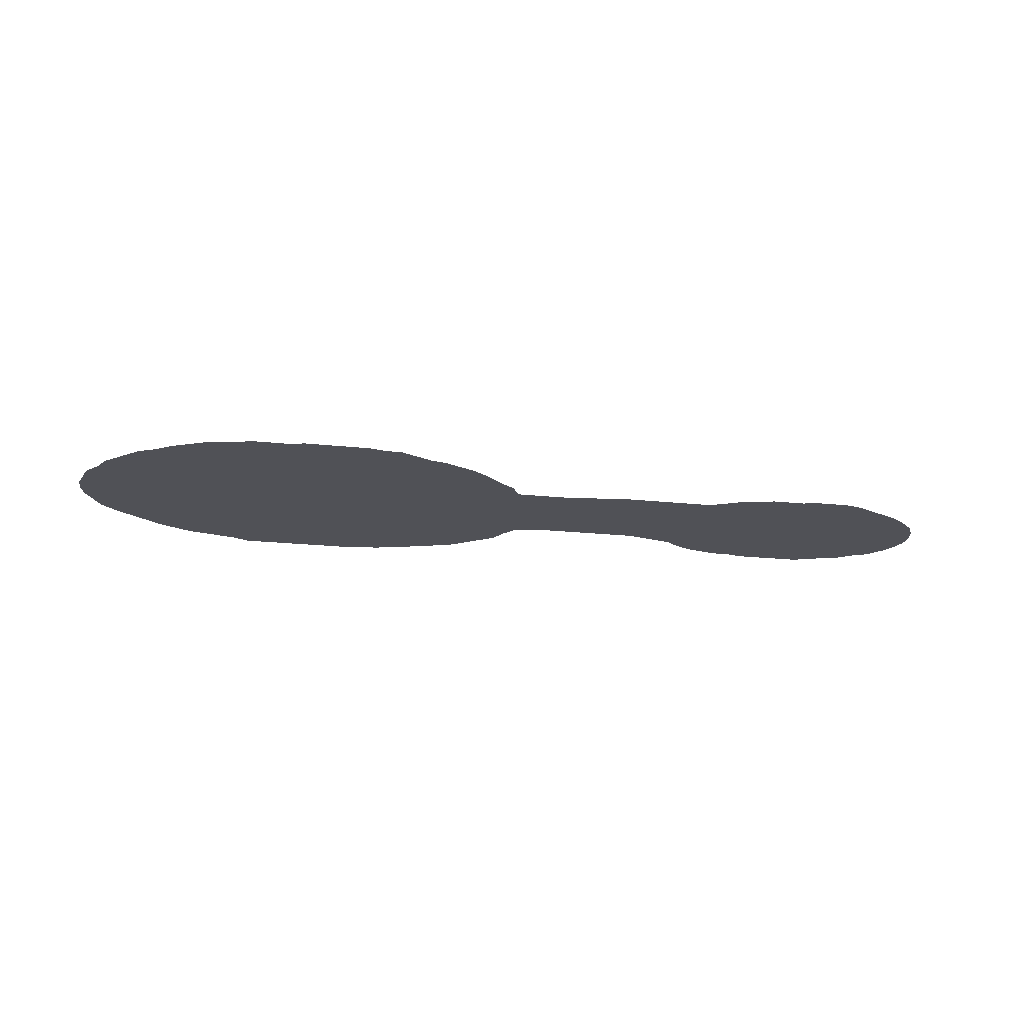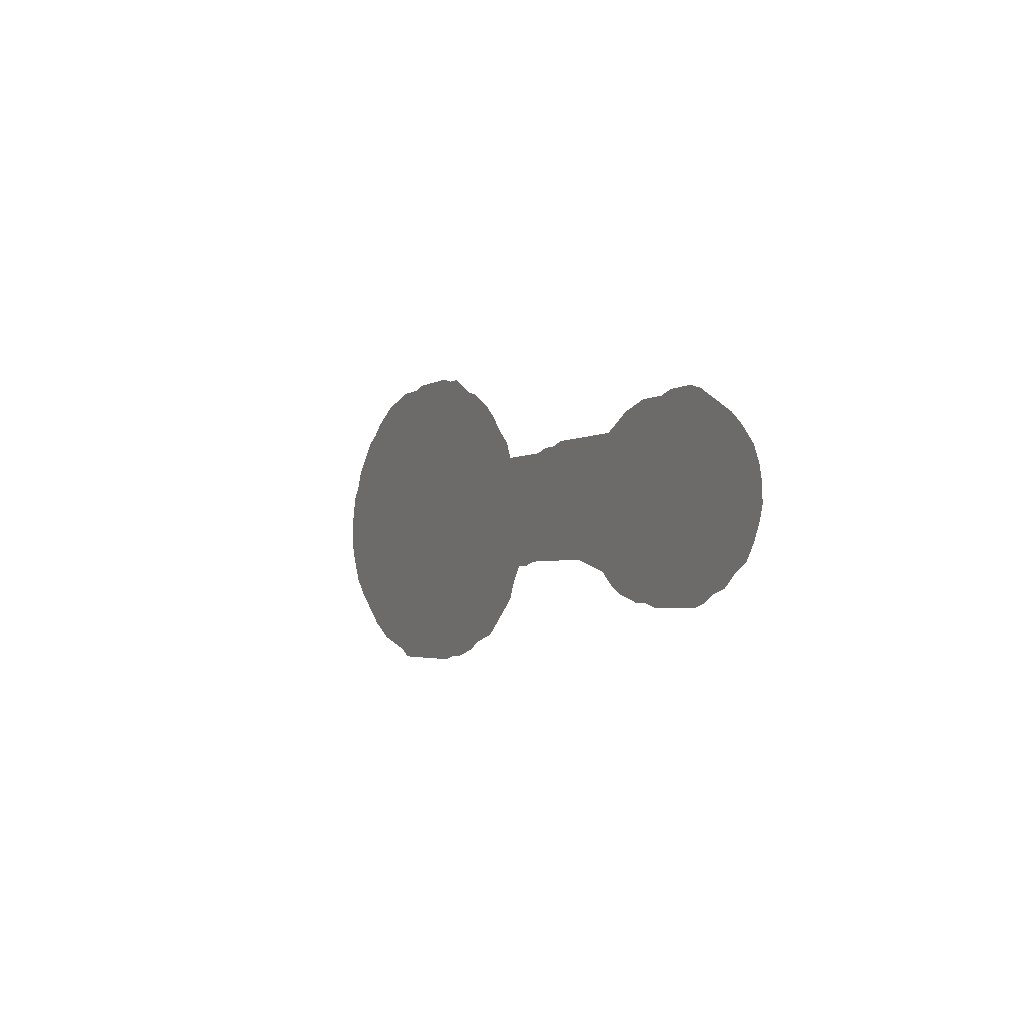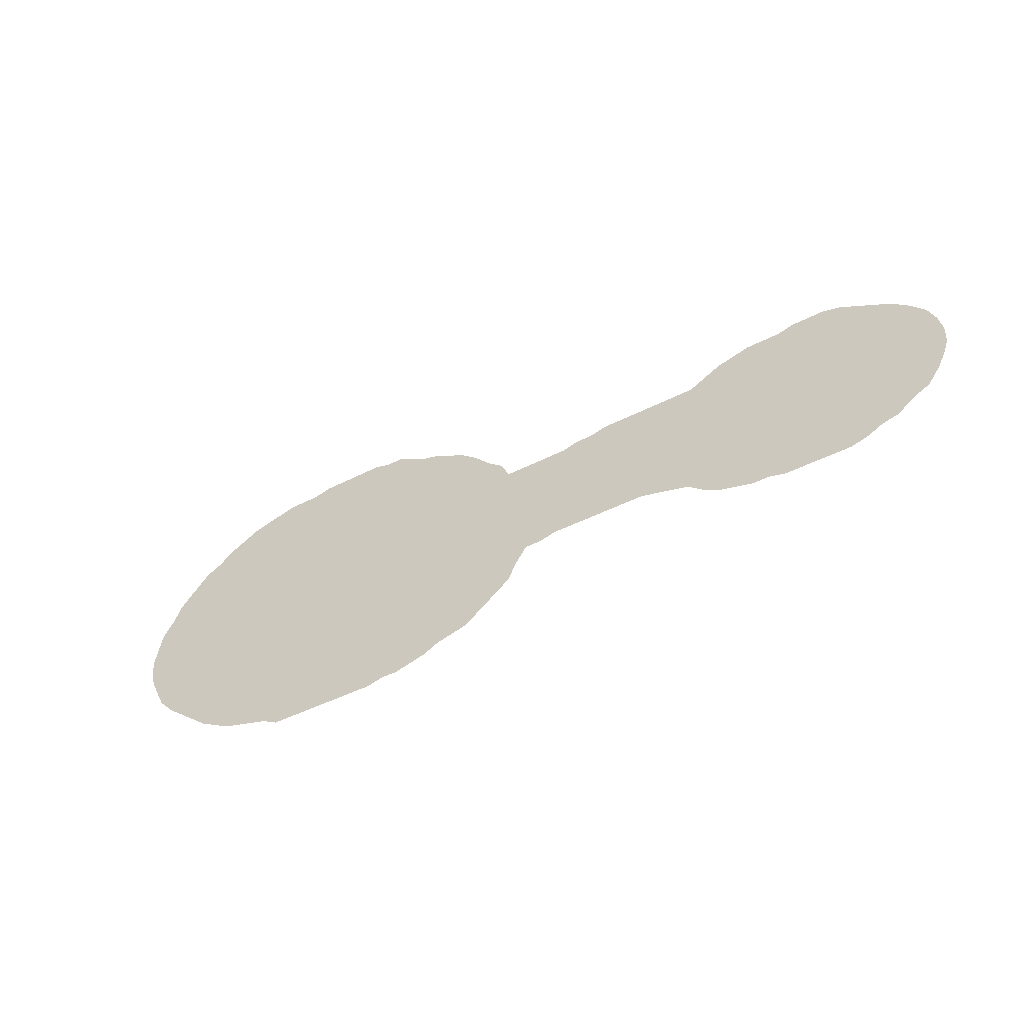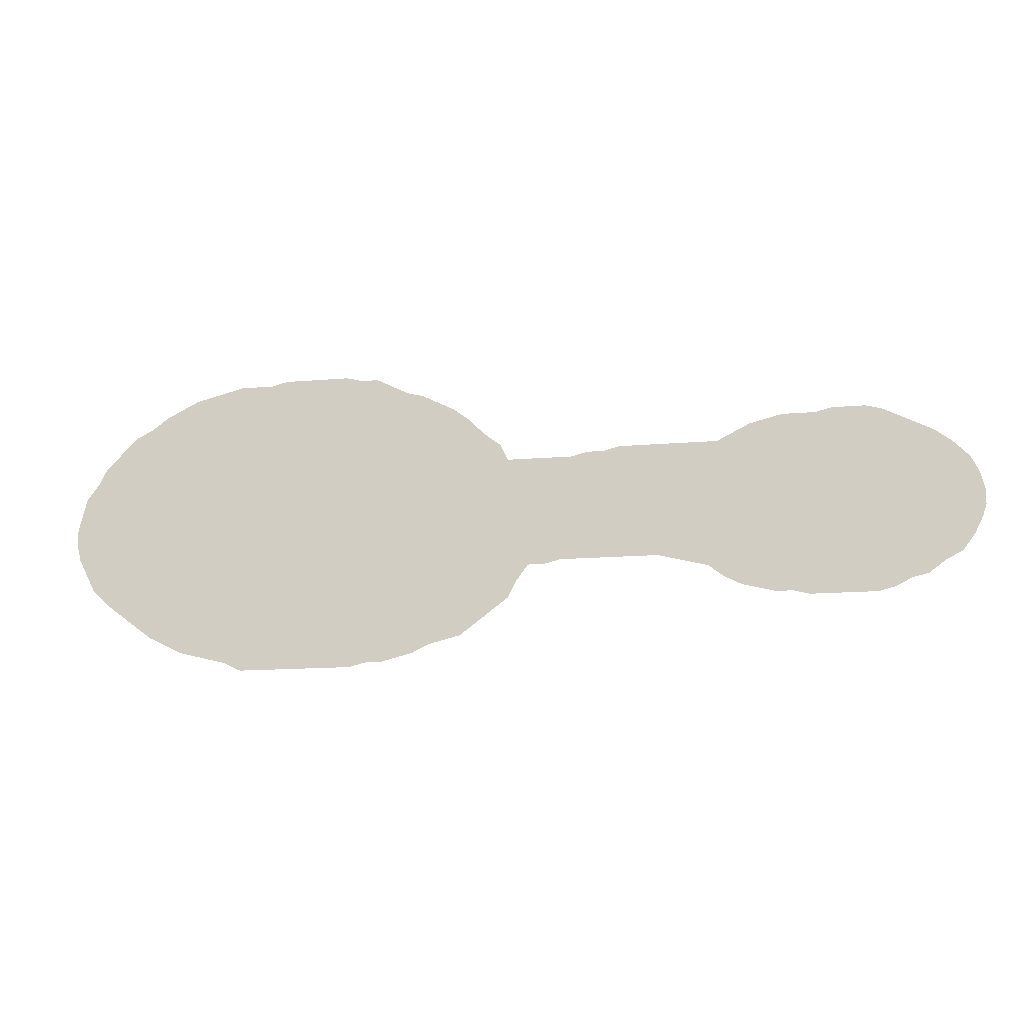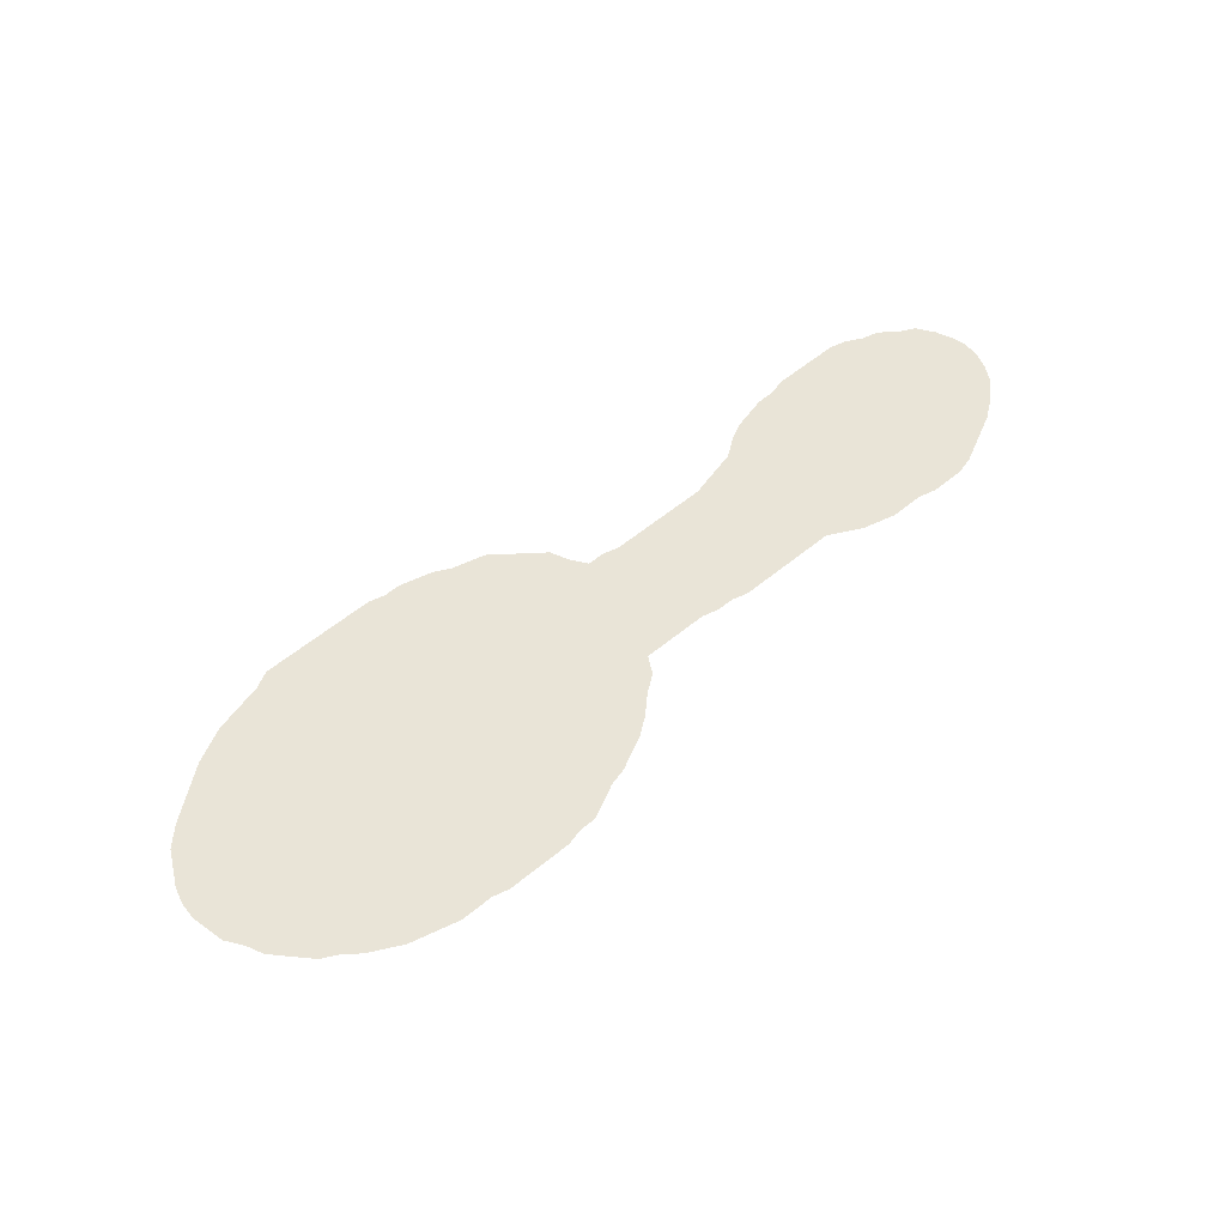
<metadata>
{"format":"obj","ext":"obj","renderer":"f3d","projection":"perspective","resolution":1024,"background":"white","views":[{"elev":-20.3,"azim":168.8,"up":"+Z"},{"elev":-2.7,"azim":-115.0,"up":"+Y"},{"elev":-42.9,"azim":-148.2,"up":"+Y"},{"elev":-14.5,"azim":-169.3,"up":"+Y"},{"elev":60.8,"azim":140.5,"up":"+Z"}]}
</metadata>
<code>
v 0 0.1491 0
v 0 0.1667 0
v 0.004386 0.1842 0
v 0.01316 0.2018 0
v 0.0307 0.2193 0
v 0.04825 0.2325 0
v 0.06579 0.2412 0
v 0.08333 0.25 0
v 0.1009 0.2588 0
v 0.1184 0.2632 0
v 0.136 0.2632 0
v 0.1535 0.2632 0
v 0.1711 0.2588 0
v 0.1886 0.2588 0
v 0.2061 0.2588 0
v 0.2237 0.2544 0
v 0.2412 0.25 0
v 0.2588 0.2412 0
v 0.2763 0.2325 0
v 0.2939 0.2325 0
v 0.3114 0.2325 0
v 0.329 0.2325 0
v 0.3465 0.2325 0
v 0.364 0.2325 0
v 0.3816 0.2325 0
v 0.3991 0.2281 0
v 0.4167 0.2281 0
v 0.4342 0.2237 0
v 0.4517 0.2237 0
v 0.4693 0.2237 0
v 0.4868 0.2237 0
v 0.5044 0.2237 0
v 0.5132 0.2412 0
v 0.5307 0.2544 0
v 0.5483 0.2719 0
v 0.5658 0.2851 0
v 0.5833 0.2939 0
v 0.6009 0.3026 0
v 0.6184 0.307 0
v 0.636 0.3158 0
v 0.6535 0.3246 0
v 0.6711 0.3246 0
v 0.6886 0.329 0
v 0.7061 0.329 0
v 0.7237 0.329 0
v 0.7412 0.329 0
v 0.7588 0.329 0
v 0.7763 0.3246 0
v 0.7939 0.3246 0
v 0.8114 0.3246 0
v 0.8289 0.3202 0
v 0.8465 0.3158 0
v 0.864 0.3114 0
v 0.8816 0.3026 0
v 0.8991 0.2939 0
v 0.9167 0.2807 0
v 0.9342 0.2719 0
v 0.9517 0.2544 0
v 0.9693 0.2368 0
v 0.9781 0.2193 0
v 0.9912 0.2018 0
v 0.9956 0.1842 0
v 1 0.1667 0
v 1 0.1491 0
v 0.9956 0.1316 0
v 0.9868 0.114 0
v 0.9781 0.09649 0
v 0.9605 0.07895 0
v 0.943 0.06579 0
v 0.9254 0.05263 0
v 0.9079 0.03947 0
v 0.8903 0.0307 0
v 0.8728 0.02193 0
v 0.8553 0.01754 0
v 0.8377 0.01316 0
v 0.8202 0.008772 0
v 0.8026 0 0
v 0.7851 0 0
v 0.7675 0 0
v 0.75 0 0
v 0.7325 0 0
v 0.7149 0 0
v 0.6974 0 0
v 0.6798 0 0
v 0.6623 0.004386 0
v 0.6447 0.004386 0
v 0.6272 0.008772 0
v 0.6097 0.01316 0
v 0.5921 0.02193 0
v 0.5746 0.02632 0
v 0.557 0.0307 0
v 0.5395 0.04386 0
v 0.5219 0.05702 0
v 0.5044 0.07018 0
v 0.4956 0.08772 0
v 0.4825 0.1053 0
v 0.4649 0.1053 0
v 0.4474 0.1096 0
v 0.4298 0.1096 0
v 0.4123 0.1096 0
v 0.3947 0.1096 0
v 0.3772 0.1096 0
v 0.3597 0.1096 0
v 0.3421 0.1096 0
v 0.3246 0.1053 0
v 0.307 0.1009 0
v 0.2895 0.09649 0
v 0.2719 0.08333 0
v 0.2544 0.07456 0
v 0.2368 0.07018 0
v 0.2193 0.06579 0
v 0.2018 0.06579 0
v 0.1842 0.0614 0
v 0.1667 0.0614 0
v 0.1491 0.0614 0
v 0.1316 0.0614 0
v 0.114 0.0614 0
v 0.09649 0.06579 0
v 0.07895 0.07456 0
v 0.0614 0.07895 0
v 0.04386 0.09211 0
v 0.02632 0.1009 0
v 0.01316 0.1184 0
v 0.004386 0.136 0
f 1 124 2
f 2 124 3
f 3 124 5
f 56 58 57
f 5 124 123
f 42 44 43
f 42 82 44
f 39 85 42
f 58 60 59
f 60 62 61
f 32 89 34
f 27 100 28
f 48 76 49
f 44 82 45
f 9 11 10
f 8 11 9
f 3 5 4
f 121 123 122
f 5 123 121
f 5 121 6
f 119 121 120
f 56 74 72
f 56 72 70
f 70 72 71
f 54 56 55
f 54 74 56
f 24 102 25
f 39 89 87
f 39 87 85
f 11 13 12
f 42 83 82
f 42 85 83
f 83 85 84
f 37 89 39
f 34 89 37
f 62 66 65
f 66 68 67
f 60 68 66
f 60 66 62
f 32 92 89
f 32 93 92
f 30 97 96
f 30 98 97
f 35 37 36
f 34 37 35
f 28 99 98
f 28 100 99
f 28 98 29
f 29 98 30
f 32 34 33
f 48 79 76
f 48 80 79
f 52 54 53
f 52 74 54
f 45 82 81
f 48 81 80
f 7 119 8
f 6 121 7
f 7 121 119
f 56 69 58
f 56 70 69
f 58 69 60
f 60 69 68
f 72 74 73
f 21 105 104
f 20 105 21
f 26 102 101
f 25 102 26
f 26 101 100
f 26 100 27
f 87 89 88
f 85 87 86
f 39 42 40
f 40 42 41
f 93 95 94
f 32 96 95
f 32 95 93
f 31 96 32
f 30 96 31
f 76 78 77
f 76 79 78
f 52 75 74
f 49 76 75
f 46 81 48
f 45 81 46
f 46 48 47
f 20 106 105
f 19 107 106
f 19 106 20
f 24 103 102
f 18 107 19
f 18 108 107
f 16 18 17
f 23 103 24
f 23 104 103
f 89 92 90
f 90 92 91
f 11 115 13
f 13 112 14
f 14 16 15
f 14 112 16
f 37 39 38
f 49 75 51
f 51 75 52
f 49 51 50
f 108 110 109
f 18 110 108
f 110 112 111
f 16 112 110
f 16 110 18
f 21 104 22
f 22 104 23
f 8 119 116
f 8 116 11
f 11 116 115
f 116 118 117
f 116 119 118
f 13 115 114
f 112 114 113
f 13 114 112
f 62 65 64
f 62 64 63

</code>
